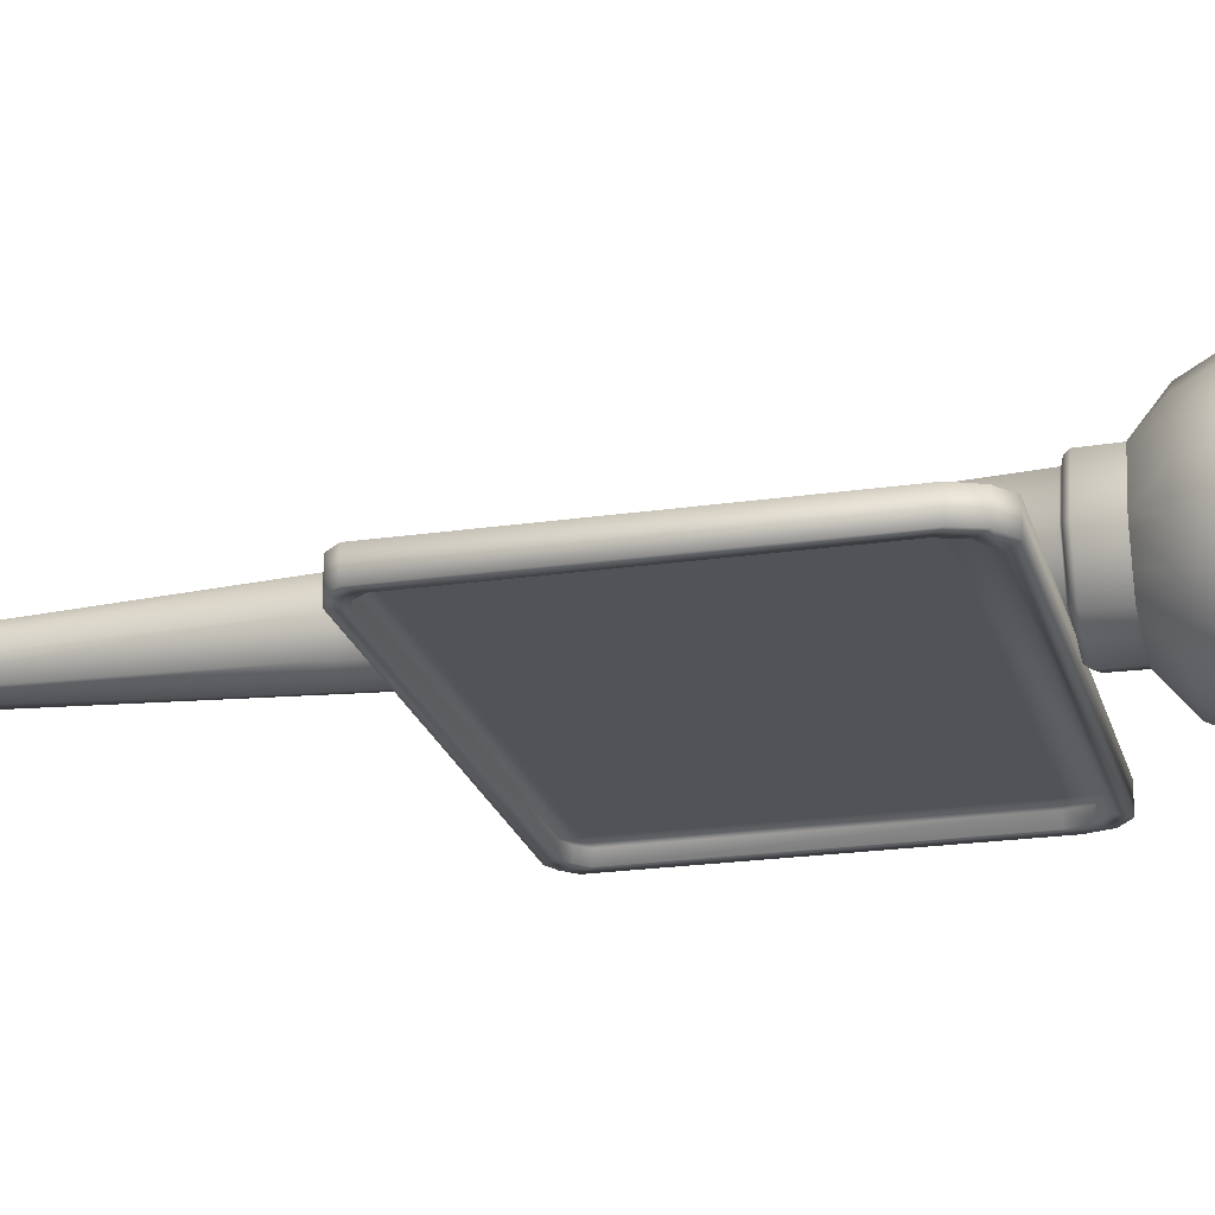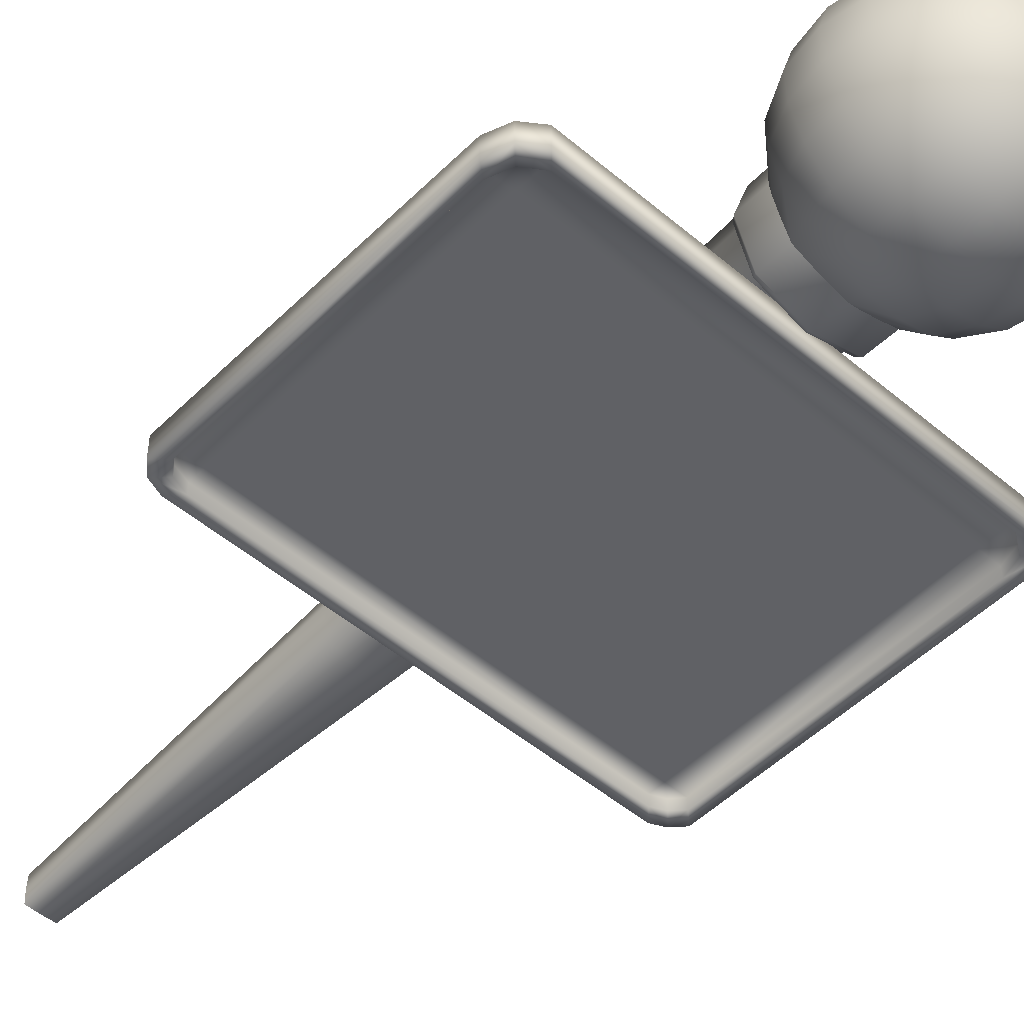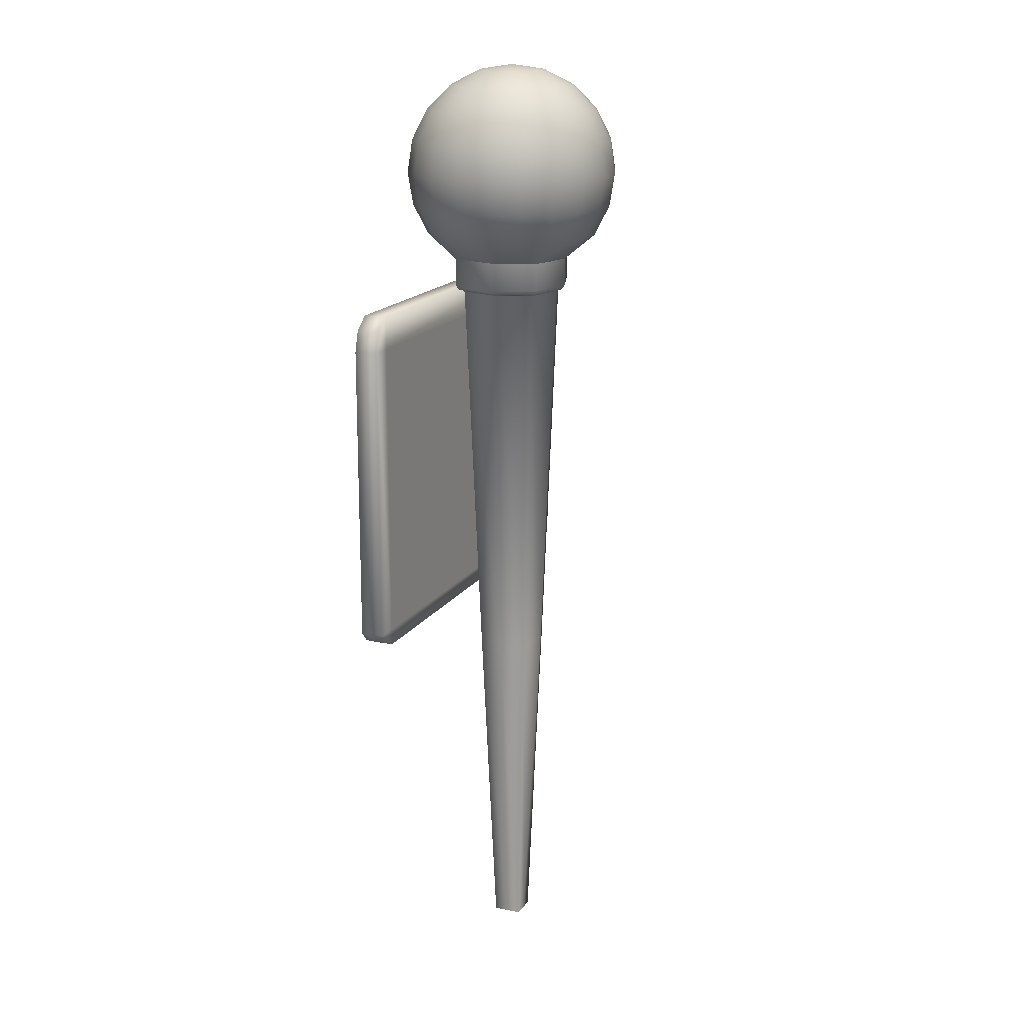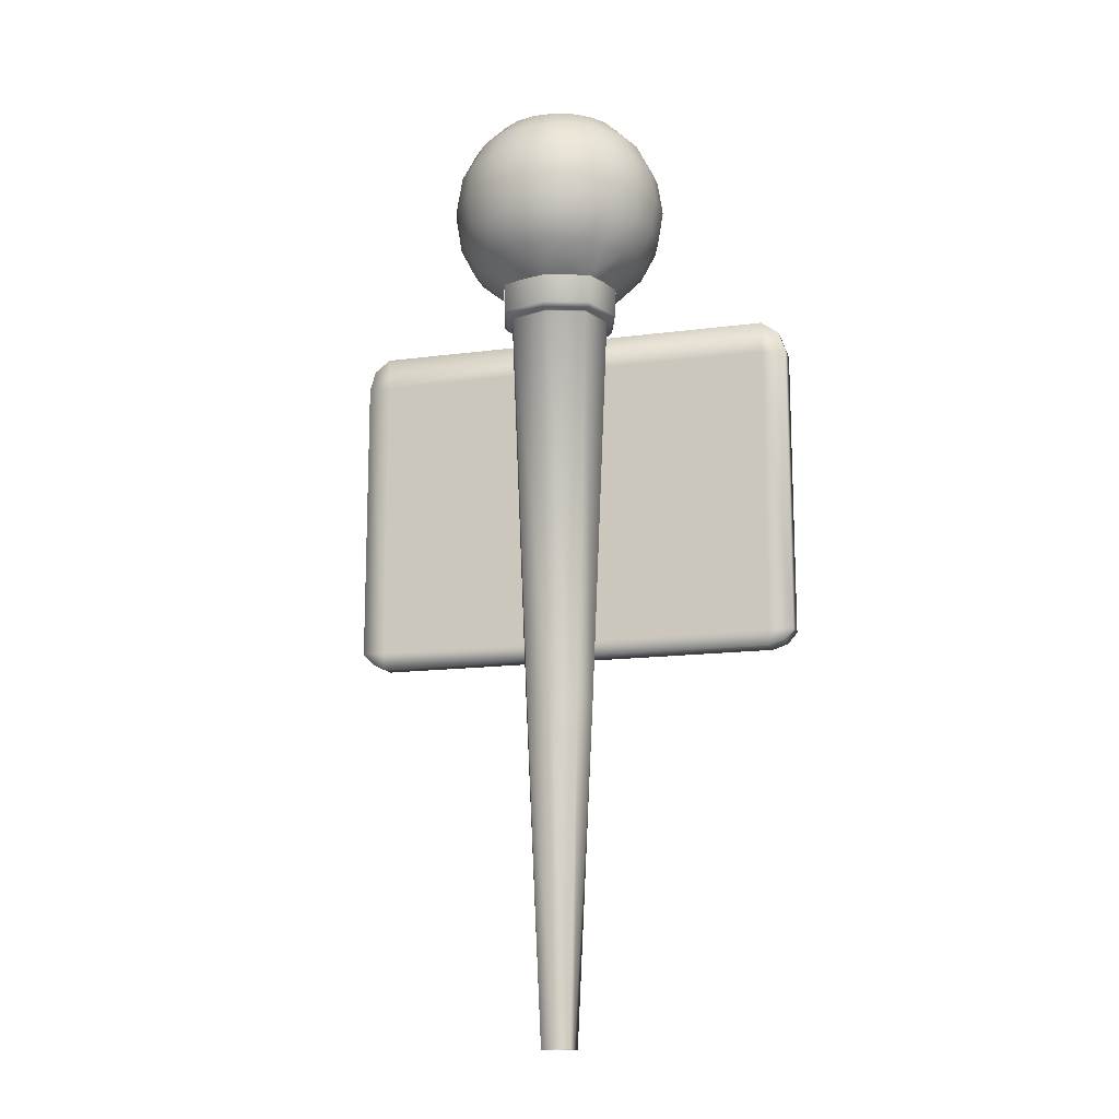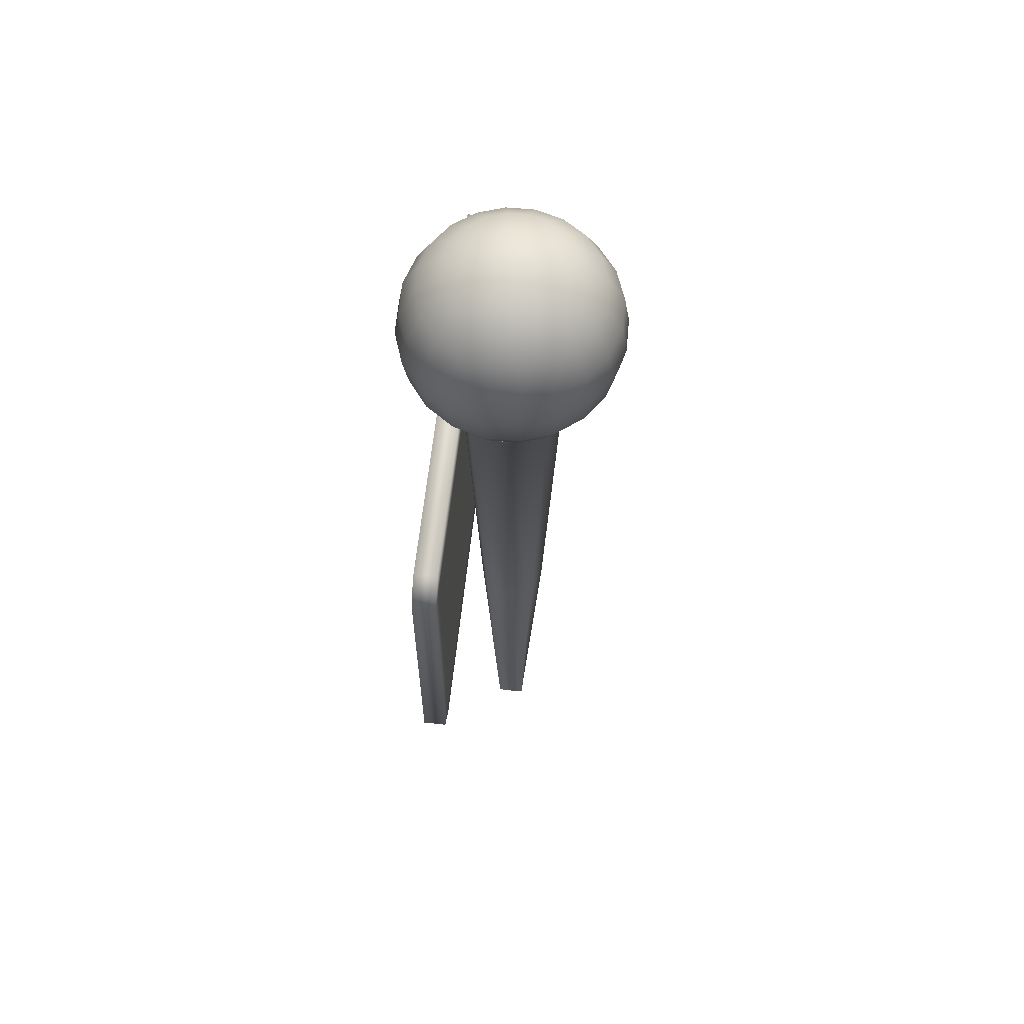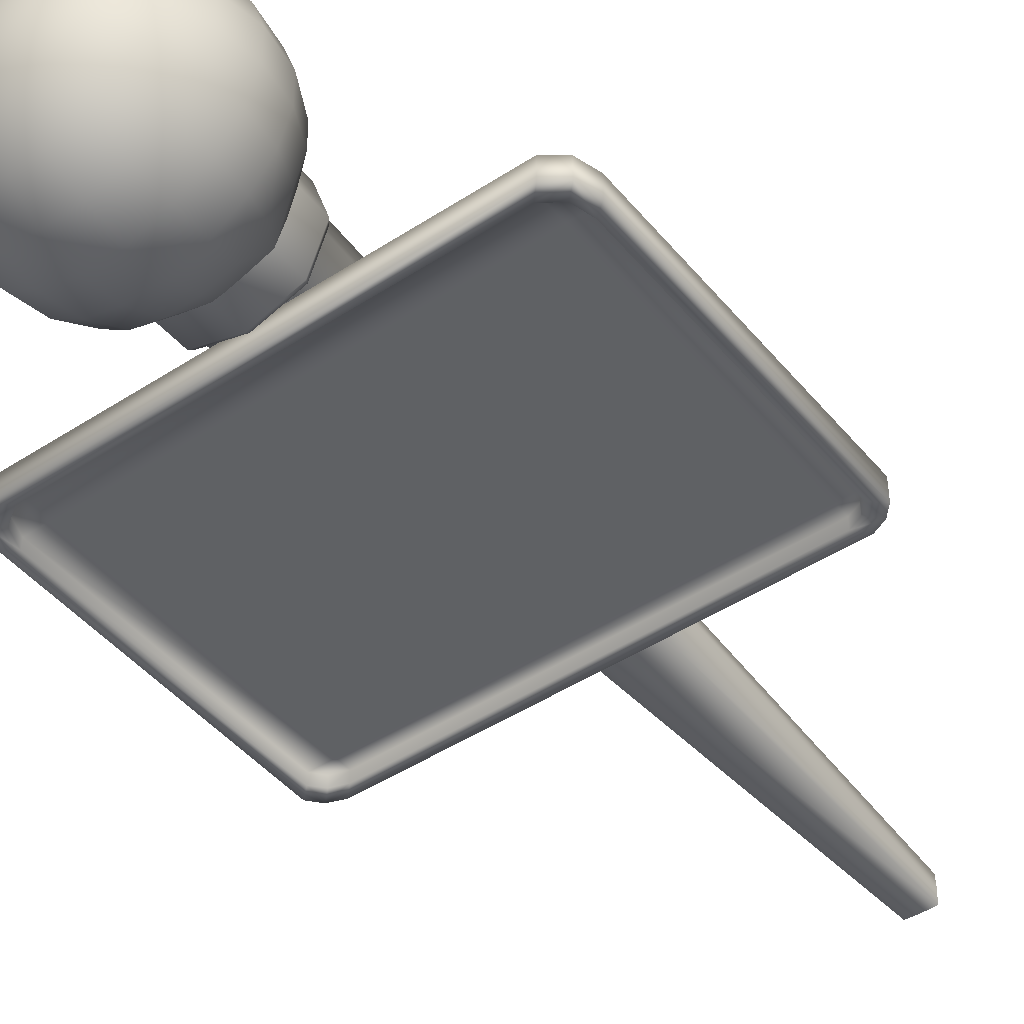
<metadata>
{"format":"obj","ext":"obj","renderer":"f3d","projection":"perspective","resolution":1024,"background":"white","views":[{"elev":-22.0,"azim":104.3,"up":"+Z"},{"elev":-50.0,"azim":137.1,"up":"+Z"},{"elev":16.8,"azim":-67.3,"up":"+Y"},{"elev":-14.8,"azim":16.0,"up":"+Y"},{"elev":62.4,"azim":-83.8,"up":"+Y"},{"elev":-45.4,"azim":-143.0,"up":"+Z"}]}
</metadata>
<code>
v -0.0009 84.8 1.046
v -0.5154 84.33 -1.872
v -1.392 84.33 -1.57
v -2.132 84.33 -1.012
v -2.664 84.33 -0.2529
v -2.935 84.33 0.6336
v -2.919 84.33 1.56
v -2.617 84.33 2.437
v -2.059 84.33 3.177
v -1.3 84.33 3.709
v -0.4132 84.33 3.98
v 0.5136 84.33 3.964
v 1.39 84.33 3.662
v 2.13 84.33 3.104
v 2.662 84.33 2.345
v 2.933 84.33 1.458
v 2.917 84.33 0.5314
v 2.615 84.33 -0.345
v 2.057 84.33 -1.085
v 1.298 84.33 -1.617
v 0.4114 84.33 -1.888
v -0.9795 82.97 -4.504
v -2.647 82.97 -3.93
v -4.055 82.97 -2.869
v -5.066 82.97 -1.425
v -5.581 82.97 0.2616
v -5.551 82.97 2.025
v -4.977 82.97 3.692
v -3.916 82.97 5.1
v -2.471 82.97 6.111
v -0.7852 82.97 6.626
v 0.9777 82.97 6.596
v 2.645 82.97 6.022
v 4.053 82.97 4.96
v 5.064 82.97 3.516
v 5.58 82.97 1.83
v 5.549 82.97 0.0673
v 4.975 82.97 -1.6
v 3.914 82.97 -3.008
v 2.47 82.97 -4.019
v 0.7834 82.97 -4.535
v -1.348 80.85 -6.593
v -3.642 80.85 -5.803
v -5.58 80.85 -4.342
v -6.972 80.85 -2.354
v -7.682 80.85 -0.0336
v -7.639 80.85 2.393
v -6.849 80.85 4.687
v -5.389 80.85 6.625
v -3.401 80.85 8.017
v -1.08 80.85 8.727
v 1.346 80.85 8.684
v 3.64 80.85 7.894
v 5.579 80.85 6.434
v 6.971 80.85 4.446
v 7.68 80.85 2.125
v 7.638 80.85 -0.301
v 6.848 80.85 -2.595
v 5.387 80.85 -4.534
v 3.399 80.85 -5.926
v 1.079 80.85 -6.635
v -1.584 78.17 -7.934
v -4.282 78.17 -7.005
v -6.56 78.17 -5.288
v -8.196 78.17 -2.951
v -9.03 78.17 -0.2231
v -8.981 78.17 2.629
v -8.052 78.17 5.327
v -6.335 78.17 7.605
v -3.998 78.17 9.241
v -1.27 78.17 10.08
v 1.583 78.17 10.03
v 4.28 78.17 9.097
v 6.558 78.17 7.38
v 8.194 78.17 5.043
v 9.029 78.17 2.315
v 8.979 78.17 -0.5375
v 8.05 78.17 -3.235
v 6.333 78.17 -5.513
v 3.996 78.17 -7.149
v 1.268 78.17 -7.984
v -1.666 75.21 -8.396
v -4.502 75.21 -7.419
v -6.897 75.21 -5.614
v -8.618 75.21 -3.157
v -9.495 75.21 -0.2884
v -9.443 75.21 2.711
v -8.466 75.21 5.547
v -6.661 75.21 7.942
v -4.204 75.21 9.663
v -1.335 75.21 10.54
v 1.664 75.21 10.49
v 4.5 75.21 9.511
v 6.896 75.21 7.706
v 8.616 75.21 5.249
v 9.493 75.21 2.38
v 9.441 75.21 -0.619
v 8.464 75.21 -3.455
v 6.659 75.21 -5.851
v 4.202 75.21 -7.571
v 1.333 75.21 -8.448
v -1.584 72.25 -7.934
v -4.282 72.25 -7.005
v -6.56 72.25 -5.288
v -8.196 72.25 -2.951
v -9.03 72.25 -0.2231
v -8.981 72.25 2.629
v -8.052 72.25 5.327
v -6.335 72.25 7.605
v -3.998 72.25 9.241
v -1.27 72.25 10.08
v 1.583 72.25 10.03
v 4.28 72.25 9.097
v 6.558 72.25 7.38
v 8.194 72.25 5.043
v 9.029 72.25 2.315
v 8.979 72.25 -0.5375
v 8.05 72.25 -3.235
v 6.333 72.25 -5.513
v 3.996 72.25 -7.149
v 1.268 72.25 -7.984
v -1.348 69.58 -6.593
v -3.642 69.58 -5.803
v -5.58 69.58 -4.342
v -6.972 69.58 -2.354
v -7.682 69.58 -0.0336
v -7.639 69.58 2.393
v -6.849 69.58 4.687
v -5.389 69.58 6.625
v -3.401 69.58 8.017
v -1.08 69.58 8.727
v 1.346 69.58 8.684
v 3.64 69.58 7.894
v 5.579 69.58 6.434
v 6.971 69.58 4.446
v 7.68 69.58 2.125
v 7.638 69.58 -0.301
v 6.848 69.58 -2.595
v 5.387 69.58 -4.534
v 3.399 69.58 -5.926
v 1.079 69.58 -6.635
v -0.9011 67.45 -4.059
v -2.435 67.45 -3.531
v -3.979 67.45 -2.918
v -4.66 67.45 -1.227
v -5.28 67.45 1.044
v -5.106 67.45 1.946
v -4.578 67.45 3.48
v -3.955 67.45 5.008
v -2.273 67.45 5.705
v -0.0059 67.45 6.33
v 0.8993 67.45 6.151
v 2.433 67.45 5.623
v 3.998 67.43 5.011
v 4.658 67.45 3.318
v 5.286 67.45 1.048
v 5.104 67.45 0.1457
v 4.576 67.45 -1.388
v 3.964 67.45 -2.91
v 2.272 67.45 -3.613
v -0.0087 67.45 -4.242
v -0.0009 0.1108 2.337
v -0.0009 29.81 4.063
v -2.264 29.81 3.309
v -1.245 0.1108 2.29
v 1.243 0.1108 2.29
v 2.262 29.81 3.309
v 3.416 64.43 4.463
v 3.712 64.52 4.759
v -0.0009 64.51 5.98
v -0.0009 64.43 5.606
v -3.714 64.52 4.759
v -3.417 64.43 4.463
v 1.29 0.1108 1.046
v 3.016 29.81 1.046
v 1.243 0.1108 -0.1984
v 2.262 29.81 -1.217
v 3.416 64.43 -2.371
v 3.712 64.52 -2.667
v 4.933 64.51 1.046
v 4.559 64.43 1.046
v -0.0009 0.1108 -0.2452
v -0.0009 29.81 -1.971
v -1.245 0.1108 -0.1984
v -2.264 29.81 -1.217
v -3.417 64.43 -2.371
v -3.714 64.52 -2.667
v -0.0009 64.51 -3.888
v -0.0009 64.43 -3.514
v -1.292 0.1108 1.046
v -3.018 29.81 1.046
v -4.935 64.51 1.046
v -4.561 64.43 1.046
v 3.987 69.81 5.034
v -0.0009 69.81 6.364
v -0.0009 64.9 6.296
v 3.937 64.9 4.984
v -3.939 64.9 4.984
v -3.989 69.81 5.034
v 3.987 69.81 -2.942
v 5.317 69.81 1.046
v 5.249 64.9 1.046
v 3.937 64.9 -2.892
v -3.989 69.81 -2.942
v -0.0009 69.81 -4.272
v -0.0009 64.9 -4.204
v -3.939 64.9 -2.892
v -5.319 69.81 1.046
v -5.251 64.9 1.046
v -0.0009 64.32 5.515
v 3.351 64.32 4.397
v -3.352 64.32 4.397
v 4.468 64.32 1.046
v 3.351 64.32 -2.306
v -0.0009 64.32 -3.423
v -3.352 64.32 -2.306
v -4.47 64.32 1.046
v -19.18 35 -5.146
v -18.07 34.49 -5.164
v -18.07 34.49 -3.164
v -19.18 35 -3.22
v 19.35 63.47 -3.22
v 19.35 63.47 -5.146
v 17.86 64.49 -5.164
v 17.86 64.49 -3.164
v 19.17 34.93 -3.22
v 20 35.91 -3.164
v 17.86 35.91 -3.164
v 17.86 34.49 -3.164
v 19.17 34.93 -5.146
v 20 35.91 -5.164
v -18.22 35.96 -4.183
v -19 36.81 -4.164
v -17.17 36.81 -4.164
v -17.17 35.49 -4.164
v -20 35.91 -3.164
v -20 35.91 -5.164
v -18.22 35.96 -5.146
v -17.17 35.49 -5.164
v -19.51 63.45 -5.146
v -18.54 62.49 -5.146
v -19 60.85 -5.164
v -20 61.66 -5.164
v 18.39 62.5 -5.146
v 16.92 63.49 -5.164
v 18.21 35.9 -5.146
v 19 36.81 -5.164
v -18.54 62.49 -4.183
v -19 60.85 -4.164
v 18.39 62.5 -4.183
v 16.92 63.49 -4.164
v 18.21 35.9 -4.183
v 19 36.81 -4.164
v 17.86 34.49 -5.164
v -18.07 64.49 -5.164
v -18.07 64.49 -3.164
v -18.07 61.66 -3.164
v 17.86 61.66 -3.164
v 19 60.85 -4.164
v 16.92 60.85 -4.164
v 16.92 35.49 -5.164
v -17.17 63.49 -5.164
v 16.92 35.49 -4.164
v -17.17 63.49 -4.164
v -17.17 60.85 -4.164
v -19.51 63.45 -3.22
v -20 61.66 -3.164
v 20 61.66 -3.164
v 20 61.66 -5.164
v -19 36.81 -5.164
v 19 60.85 -5.164
v -18.07 35.91 -3.164
v 16.92 36.81 -4.164
o petit_panneau
g petit_panneau
f 1 2 3
f 1 3 4
f 1 4 5
f 1 5 6
f 1 6 7
f 1 7 8
f 1 8 9
f 1 9 10
f 1 10 11
f 1 11 12
f 1 12 13
f 1 13 14
f 1 14 15
f 1 15 16
f 1 16 17
f 1 17 18
f 1 18 19
f 1 19 20
f 1 20 21
f 1 21 2
f 3 2 22 23
f 4 3 23 24
f 5 4 24 25
f 6 5 25 26
f 7 6 26 27
f 8 7 27 28
f 9 8 28 29
f 10 9 29 30
f 11 10 30 31
f 12 11 31 32
f 13 12 32 33
f 14 13 33 34
f 15 14 34 35
f 16 15 35 36
f 17 16 36 37
f 18 17 37 38
f 19 18 38 39
f 20 19 39 40
f 21 20 40 41
f 2 21 41 22
f 23 22 42 43
f 24 23 43 44
f 25 24 44 45
f 26 25 45 46
f 27 26 46 47
f 28 27 47 48
f 29 28 48 49
f 30 29 49 50
f 31 30 50 51
f 32 31 51 52
f 33 32 52 53
f 34 33 53 54
f 35 34 54 55
f 36 35 55 56
f 37 36 56 57
f 38 37 57 58
f 39 38 58 59
f 40 39 59 60
f 41 40 60 61
f 22 41 61 42
f 43 42 62 63
f 44 43 63 64
f 45 44 64 65
f 46 45 65 66
f 47 46 66 67
f 48 47 67 68
f 49 48 68 69
f 50 49 69 70
f 51 50 70 71
f 52 51 71 72
f 53 52 72 73
f 54 53 73 74
f 55 54 74 75
f 56 55 75 76
f 57 56 76 77
f 58 57 77 78
f 59 58 78 79
f 60 59 79 80
f 61 60 80 81
f 42 61 81 62
f 63 62 82 83
f 64 63 83 84
f 65 64 84 85
f 66 65 85 86
f 67 66 86 87
f 68 67 87 88
f 69 68 88 89
f 70 69 89 90
f 71 70 90 91
f 72 71 91 92
f 73 72 92 93
f 74 73 93 94
f 75 74 94 95
f 76 75 95 96
f 77 76 96 97
f 78 77 97 98
f 79 78 98 99
f 80 79 99 100
f 81 80 100 101
f 62 81 101 82
f 83 82 102 103
f 84 83 103 104
f 85 84 104 105
f 86 85 105 106
f 87 86 106 107
f 88 87 107 108
f 89 88 108 109
f 90 89 109 110
f 91 90 110 111
f 92 91 111 112
f 93 92 112 113
f 94 93 113 114
f 95 94 114 115
f 96 95 115 116
f 97 96 116 117
f 98 97 117 118
f 99 98 118 119
f 100 99 119 120
f 101 100 120 121
f 82 101 121 102
f 103 102 122 123
f 104 103 123 124
f 105 104 124 125
f 106 105 125 126
f 107 106 126 127
f 108 107 127 128
f 109 108 128 129
f 110 109 129 130
f 111 110 130 131
f 112 111 131 132
f 113 112 132 133
f 114 113 133 134
f 115 114 134 135
f 116 115 135 136
f 117 116 136 137
f 118 117 137 138
f 119 118 138 139
f 120 119 139 140
f 121 120 140 141
f 102 121 141 122
f 123 122 142 143
f 144 124 123 143
f 125 124 144 145
f 126 125 145 146
f 127 126 146 147
f 128 127 147 148
f 149 129 128 148
f 130 129 149 150
f 131 130 150 151
f 132 131 151 152
f 133 132 152 153
f 154 134 133 153
f 135 134 154 155
f 136 135 155 156
f 137 136 156 157
f 138 137 157 158
f 159 139 138 158
f 140 139 159 160
f 141 140 160 161
f 122 141 161 142
f 162 163 164 165
f 166 167 163 162
f 168 169 170 171
f 170 172 173 171
f 174 175 167 166
f 176 177 175 174
f 178 179 180 181
f 180 169 168 181
f 182 183 177 176
f 184 185 183 182
f 186 187 188 189
f 188 179 178 189
f 190 191 185 184
f 165 164 191 190
f 173 172 192 193
f 192 187 186 193
f 194 195 196 197
f 198 196 195 199
f 200 201 202 203
f 197 202 201 194
f 204 205 206 207
f 203 206 205 200
f 199 208 209 198
f 207 209 208 204
f 210 163 167 211
f 212 164 163 210
f 213 175 177 214
f 211 167 175 213
f 215 183 185 216
f 214 177 183 215
f 217 191 164 212
f 216 185 191 217
f 196 170 169 197
f 172 170 196 198
f 202 180 179 203
f 169 180 202 197
f 206 188 187 207
f 179 188 206 203
f 209 192 172 198
f 187 192 209 207
f 168 171 210 211
f 171 173 212 210
f 178 181 213 214
f 181 168 211 213
f 186 189 215 216
f 189 178 214 215
f 173 193 217 212
f 193 186 216 217
f 218 219 220 221
f 222 223 224 225
f 226 227 228 229
f 230 231 227 226
f 232 233 234 235
f 221 236 237 218
f 218 238 239 219
f 240 241 242 243
f 223 244 245 224
f 230 246 247 231
f 238 232 235 239
f 241 248 249 242
f 244 250 251 245
f 246 252 253 247
f 254 230 226 229
f 224 255 256 225
f 225 256 257 258
f 251 250 259 260
f 261 246 230 254
f 245 262 255 224
f 263 252 246 261
f 251 264 262 245
f 219 254 229 220
f 264 251 260 265
f 239 261 254 219
f 235 263 261 239
f 255 240 266 256
f 256 266 267 257
f 262 241 240 255
f 264 248 241 262
f 268 222 225 258
f 269 223 222 268
f 249 248 264 265
f 267 266 240 243
f 242 270 237 243
f 271 244 223 269
f 249 233 270 242
f 259 250 244 271
f 257 272 228 258
f 259 253 273 260
f 260 273 234 265
f 267 236 272 257
f 227 268 258 228
f 231 269 268 227
f 233 249 265 234
f 236 267 243 237
f 247 271 269 231
f 253 259 271 247
f 270 238 218 237
f 233 232 238 270
f 272 220 229 228
f 253 252 263 273
f 273 263 235 234
f 236 221 220 272

</code>
